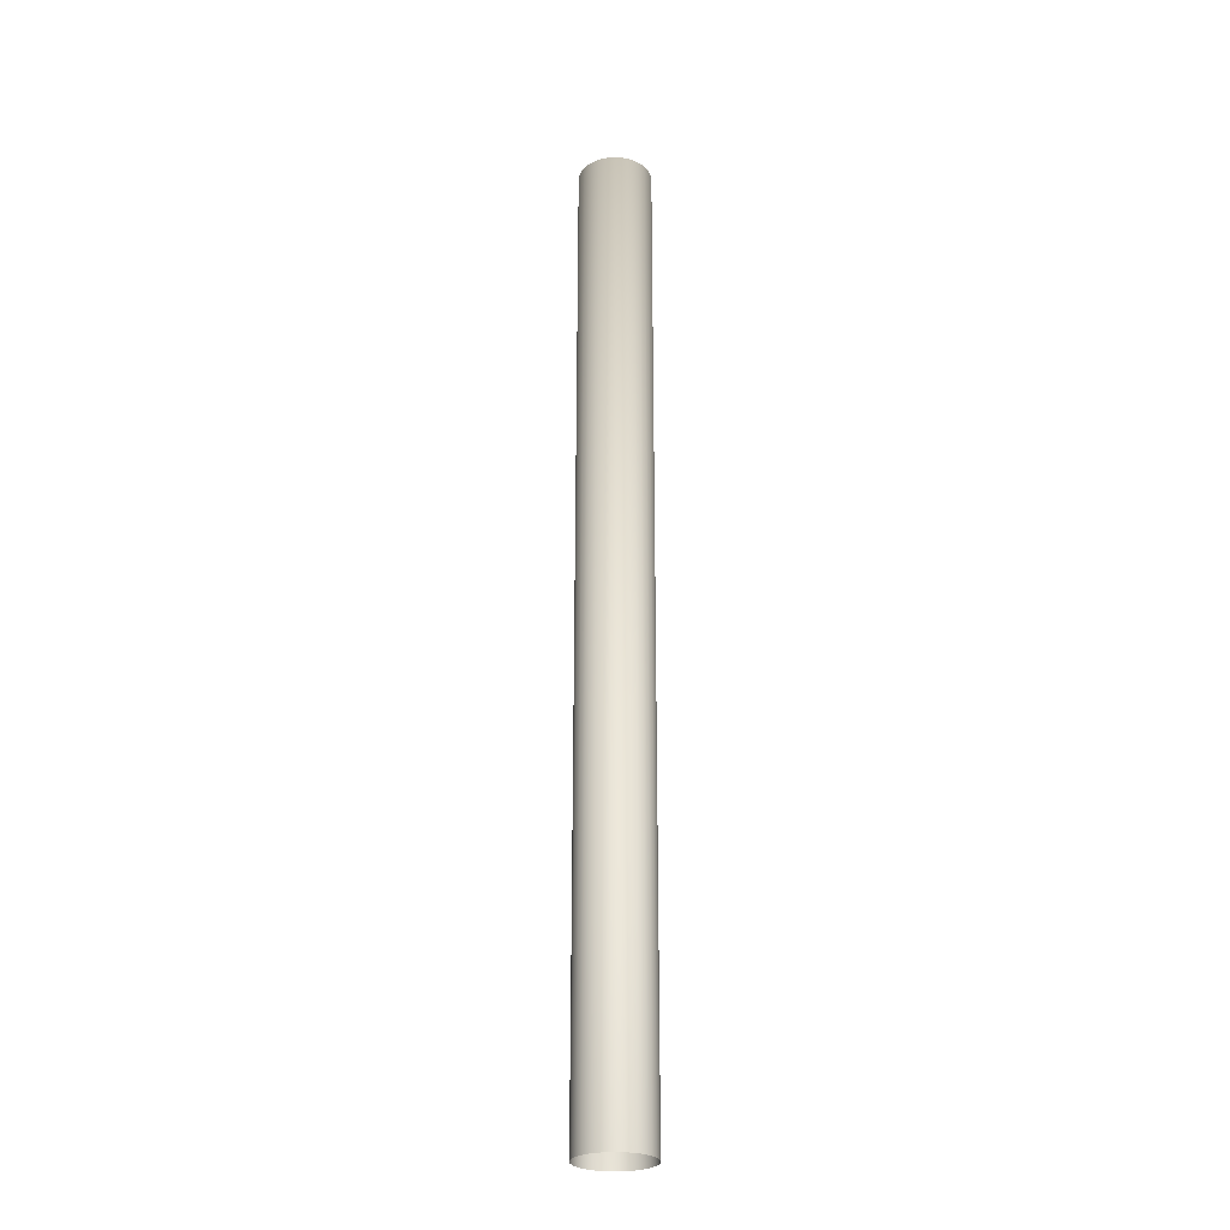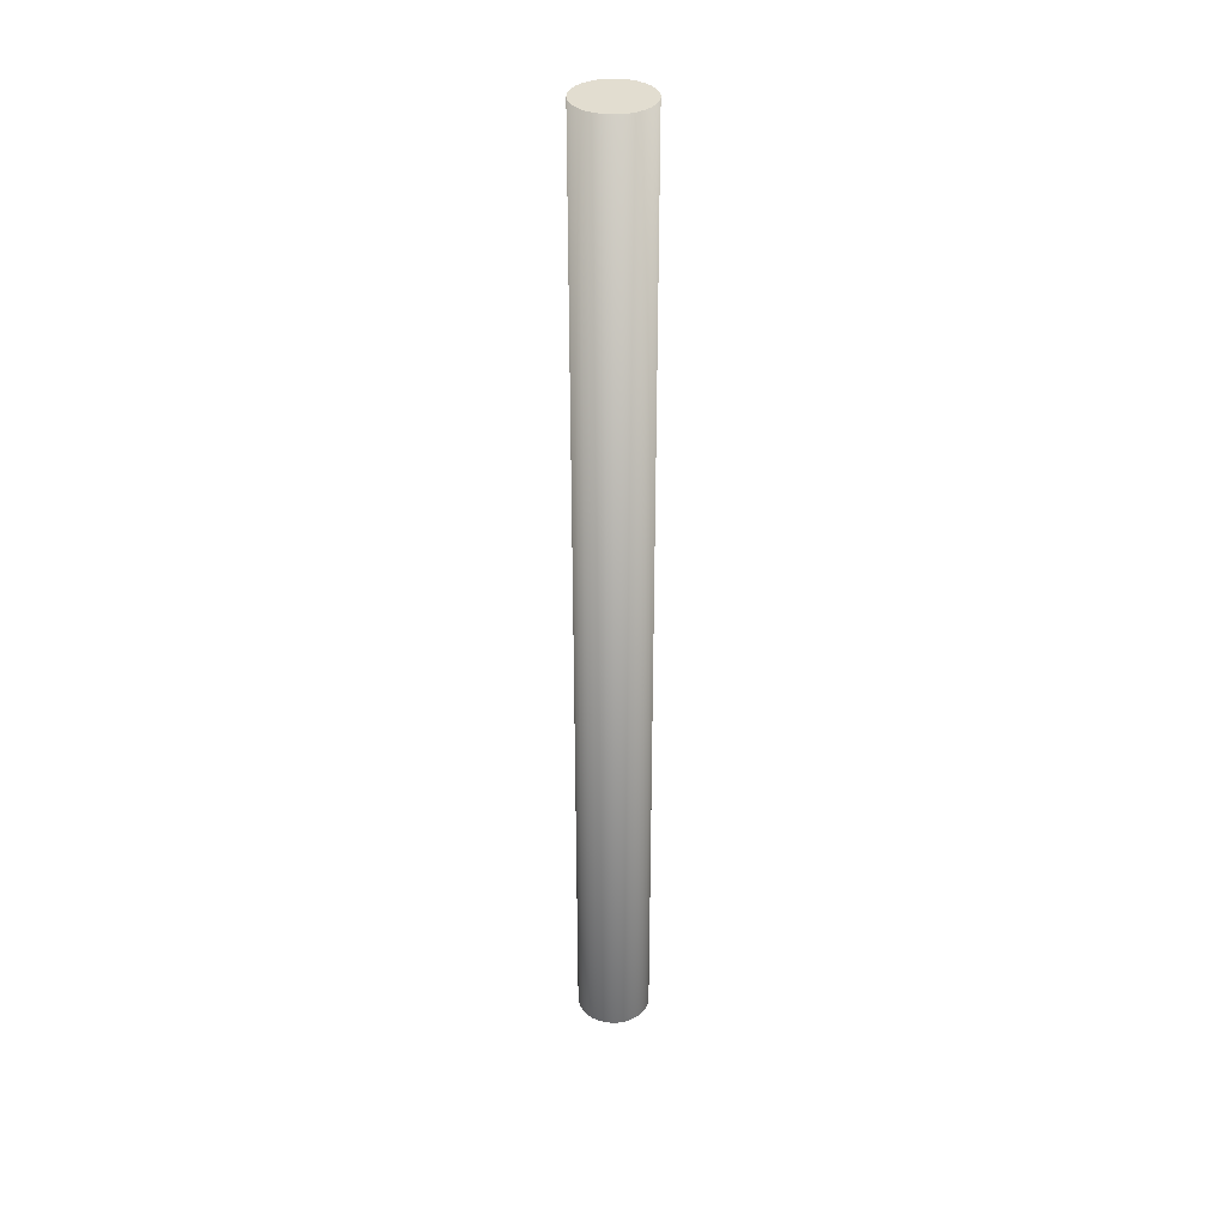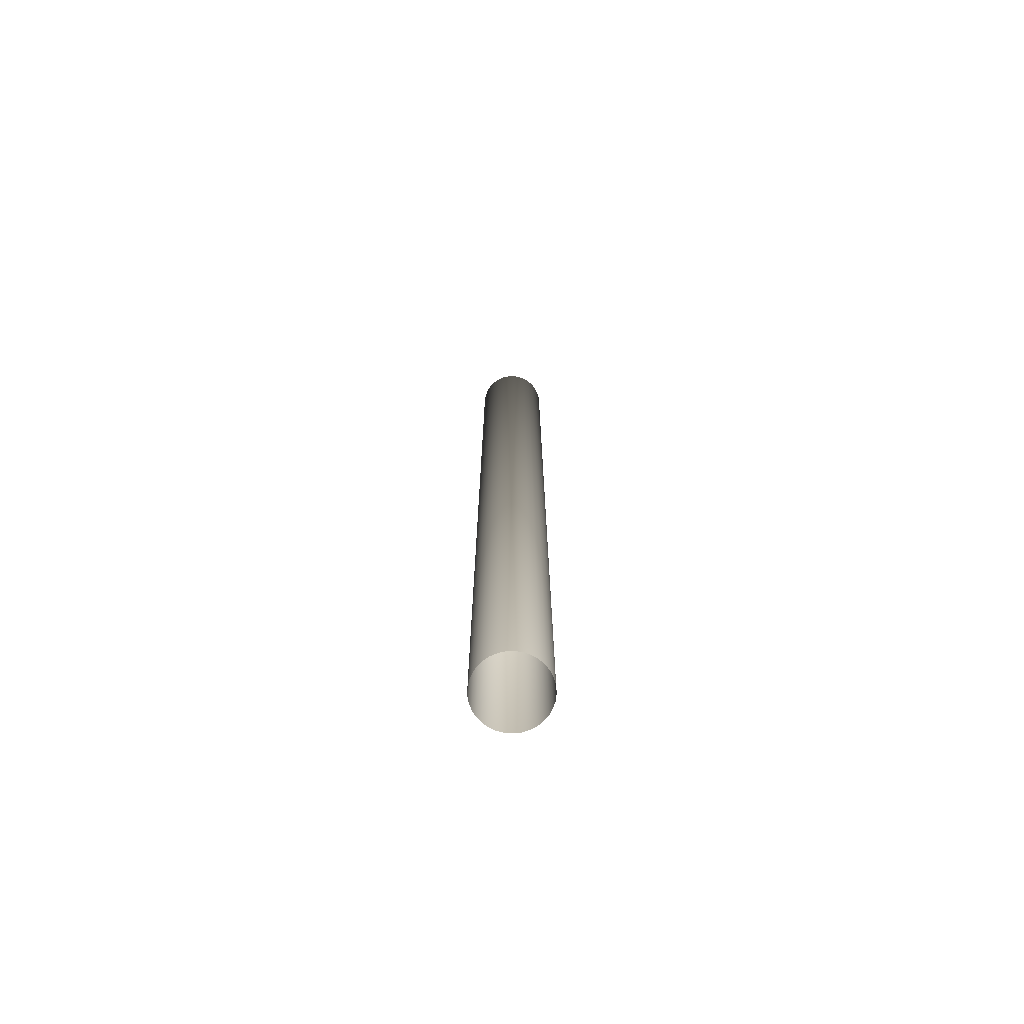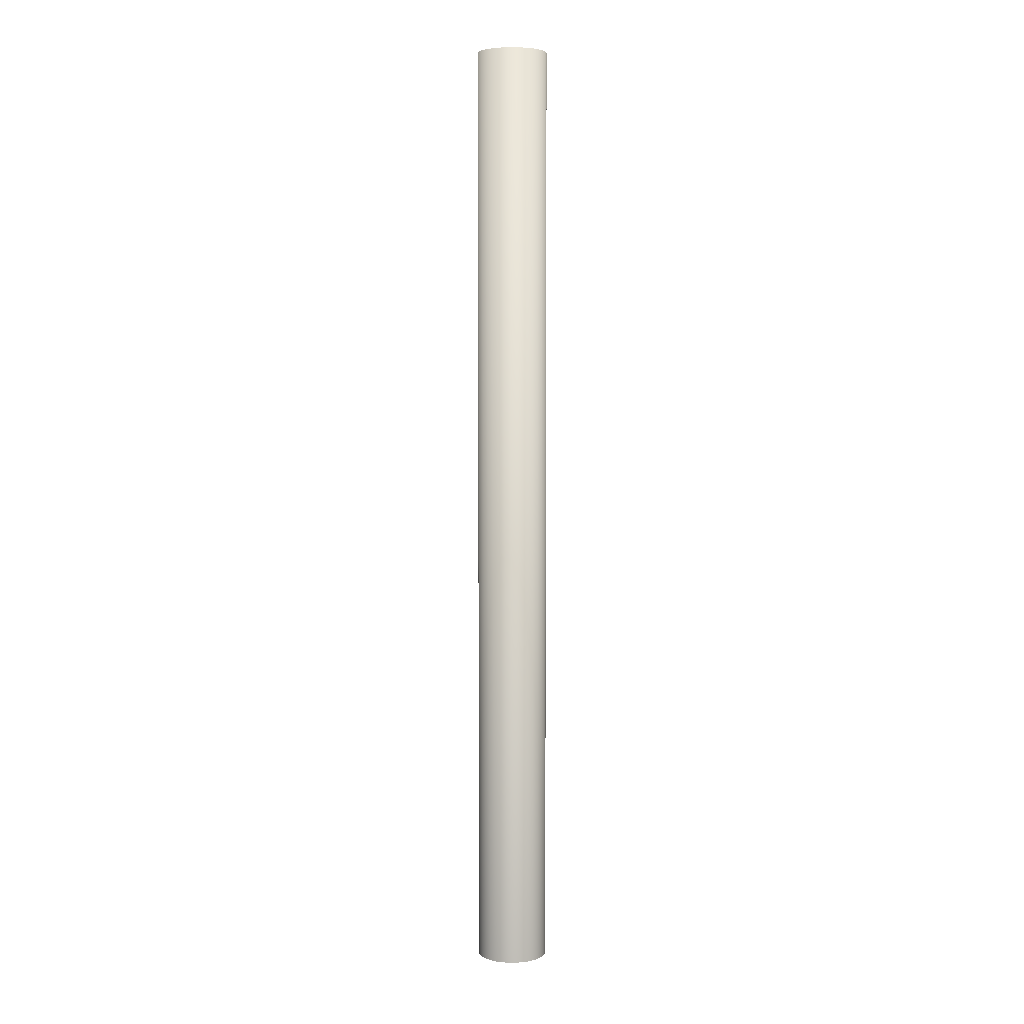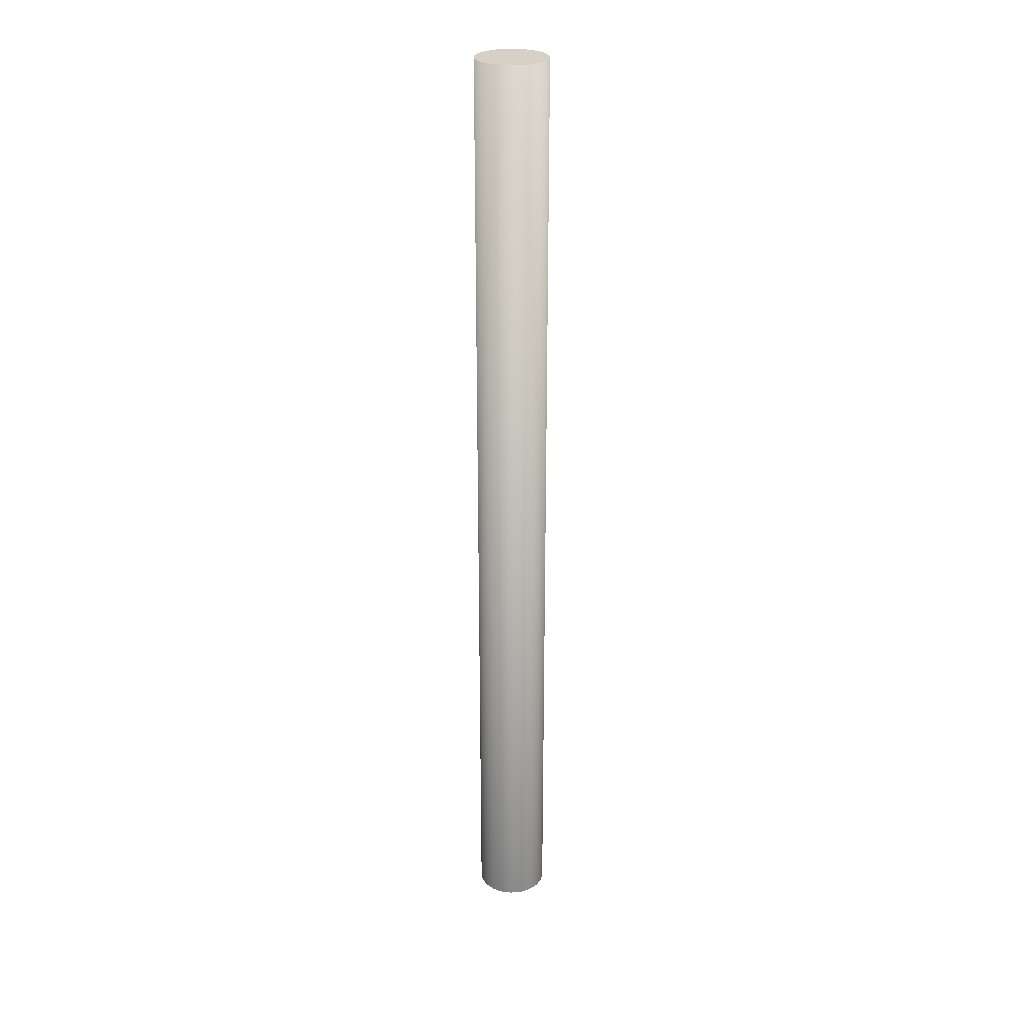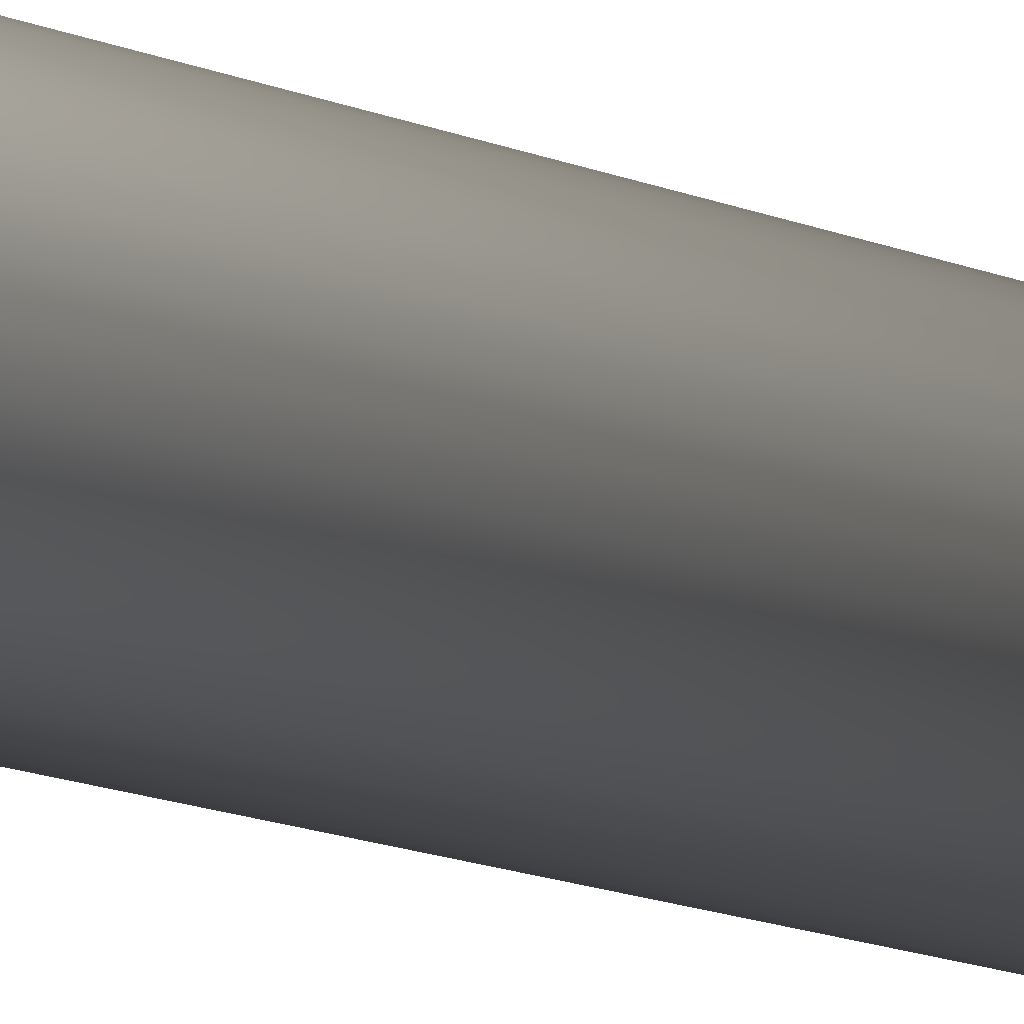
<metadata>
{"format":"obj","ext":"obj","renderer":"f3d","projection":"perspective","resolution":1024,"background":"white","views":[{"elev":-26.5,"azim":53.7,"up":"+Y"},{"elev":35.3,"azim":55.6,"up":"+Y"},{"elev":-72.4,"azim":-148.5,"up":"+Y"},{"elev":4.7,"azim":-17.8,"up":"+Y"},{"elev":26.6,"azim":-164.8,"up":"+Y"},{"elev":-9.3,"azim":34.9,"up":"+Z"}]}
</metadata>
<code>
o ColobotMesh_1_ColobotMesh_
v -0.01427 -1 -0.2997
v -0.01427 6.992 -0.2997
v -0.07073 6.992 -0.2915
v -0.1246 6.992 -0.2729
v -0.174 6.992 -0.2444
v -0.2171 6.992 -0.207
v -0.2524 6.992 -0.1622
v -0.2785 6.992 -0.1115
v -0.2946 6.992 -0.05678
v -0.3 6.992 -0
v -0.2946 6.992 0.05677
v -0.2785 6.992 0.1115
v -0.2524 6.992 0.1622
v -0.2171 6.992 0.207
v -0.174 6.992 0.2444
v -0.1246 6.992 0.2729
v -0.07073 6.992 0.2915
v -0.01427 6.992 0.2997
v 0.04269 6.992 0.2969
v 0.09812 6.992 0.2835
v 0.15 6.992 0.2598
v 0.1965 6.992 0.2267
v 0.2358 6.992 0.1854
v 0.2667 6.992 0.1375
v 0.2878 6.992 0.08452
v 0.2986 6.992 0.02852
v 0.2986 6.992 -0.02852
v 0.2878 6.992 -0.08452
v 0.2667 6.992 -0.1375
v 0.2358 6.992 -0.1854
v 0.1965 6.992 -0.2267
v 0.15 6.992 -0.2598
v 0.09812 6.992 -0.2835
v 0.04269 6.992 -0.2969
v -0.07073 -1 -0.2915
v -0.1246 -1 -0.2729
v -0.174 -1 -0.2444
v -0.2171 -1 -0.207
v -0.2524 -1 -0.1622
v -0.2785 -1 -0.1115
v -0.2946 -1 -0.05677
v -0.3 -1 -0
v -0.2946 -1 0.05677
v -0.2785 -1 0.1115
v -0.2524 -1 0.1622
v -0.2171 -1 0.207
v -0.174 -1 0.2444
v -0.1246 -1 0.2729
v -0.07073 -1 0.2915
v -0.01427 -1 0.2997
v 0.04269 -1 0.2969
v 0.09812 -1 0.2835
v 0.15 -1 0.2598
v 0.1965 -1 0.2267
v 0.2358 -1 0.1854
v 0.2667 -1 0.1375
v 0.2878 -1 0.08452
v 0.2986 -1 0.02852
v 0.2986 -1 -0.02852
v 0.2878 -1 -0.08452
v 0.2667 -1 -0.1375
v 0.2358 -1 -0.1854
v 0.1965 -1 -0.2267
v 0.15 -1 -0.2598
v 0.09812 -1 -0.2835
v 0.04269 -1 -0.2969
f 19 6 10
f 17 18 19
f 19 20 21
f 21 22 23
f 23 24 25
f 25 26 23
f 27 28 29
f 29 30 27
f 31 32 33
f 33 34 2
f 2 3 4
f 4 5 6
f 6 7 8
f 8 9 6
f 10 11 14
f 12 13 14
f 14 15 16
f 16 17 19
f 19 21 23
f 23 26 27
f 27 30 31
f 31 33 2
f 2 4 6
f 6 9 10
f 11 12 14
f 14 16 10
f 19 23 27
f 27 31 19
f 2 6 19
f 10 16 19
f 19 31 2
f 48 15 47
f 65 32 64
f 42 11 10
f 62 29 61
f 41 8 40
f 40 7 39
f 35 2 1
f 57 24 56
f 46 13 45
f 55 22 54
f 47 14 46
f 44 11 43
f 50 19 18
f 1 34 66
f 45 12 44
f 63 30 62
f 53 20 52
f 39 6 38
f 64 31 63
f 54 21 53
f 37 4 36
f 49 18 17
f 59 26 58
f 41 10 9
f 52 19 51
f 56 23 55
f 58 25 57
f 61 28 60
f 66 33 65
f 38 5 37
f 60 27 59
f 49 16 48
f 36 3 35
f 48 16 15
f 65 33 32
f 42 43 11
f 62 30 29
f 41 9 8
f 40 8 7
f 35 3 2
f 57 25 24
f 46 14 13
f 55 23 22
f 47 15 14
f 44 12 11
f 50 51 19
f 1 2 34
f 45 13 12
f 63 31 30
f 53 21 20
f 39 7 6
f 64 32 31
f 54 22 21
f 37 5 4
f 49 50 18
f 59 27 26
f 41 42 10
f 52 20 19
f 56 24 23
f 58 26 25
f 61 29 28
f 66 34 33
f 38 6 5
f 60 28 27
f 49 17 16
f 36 4 3

</code>
